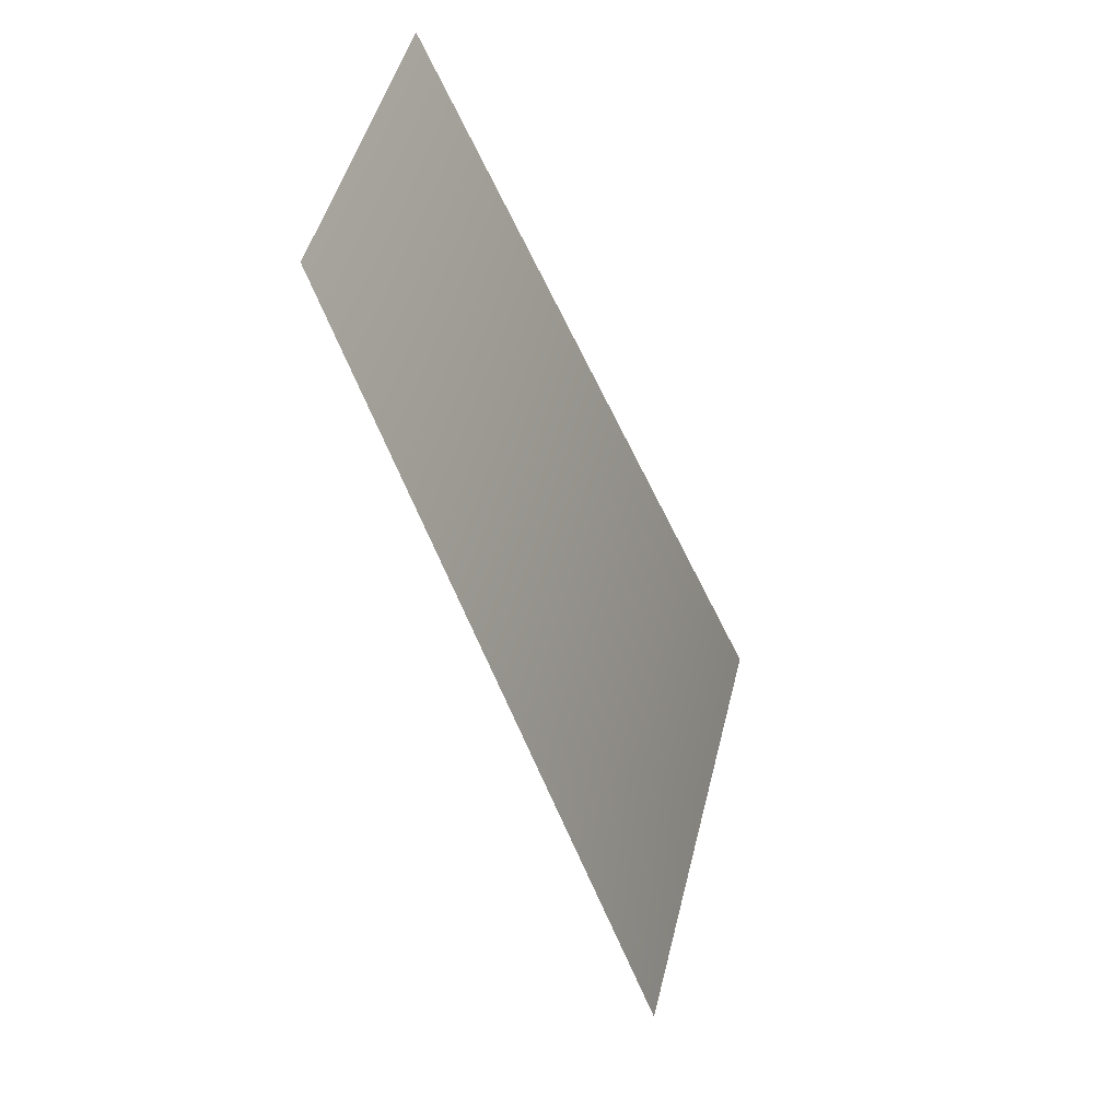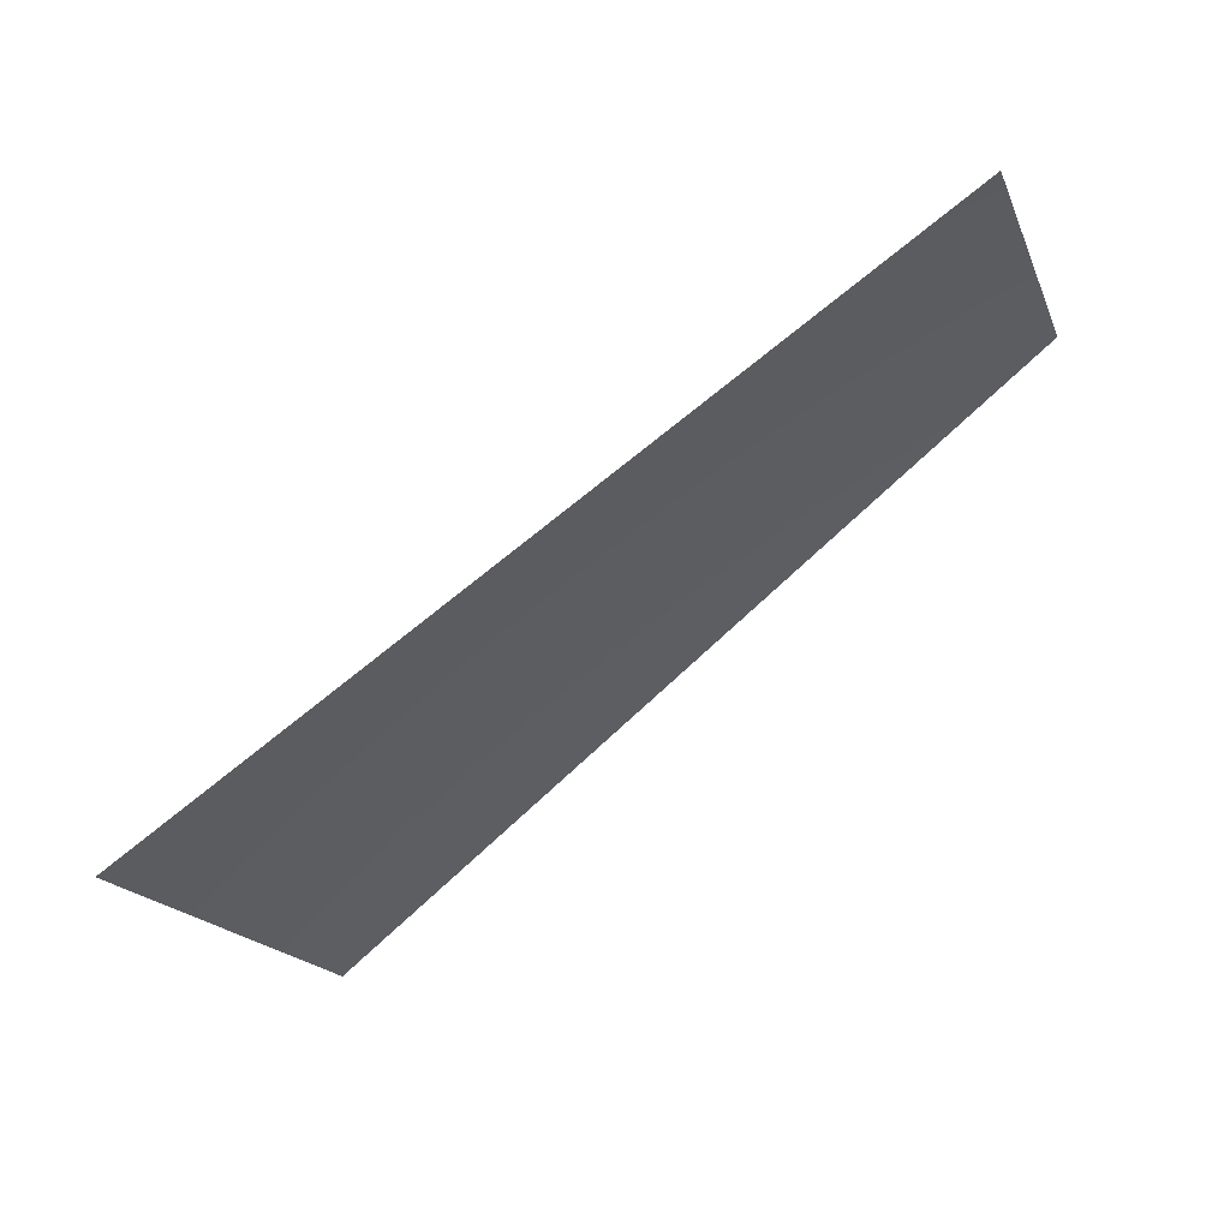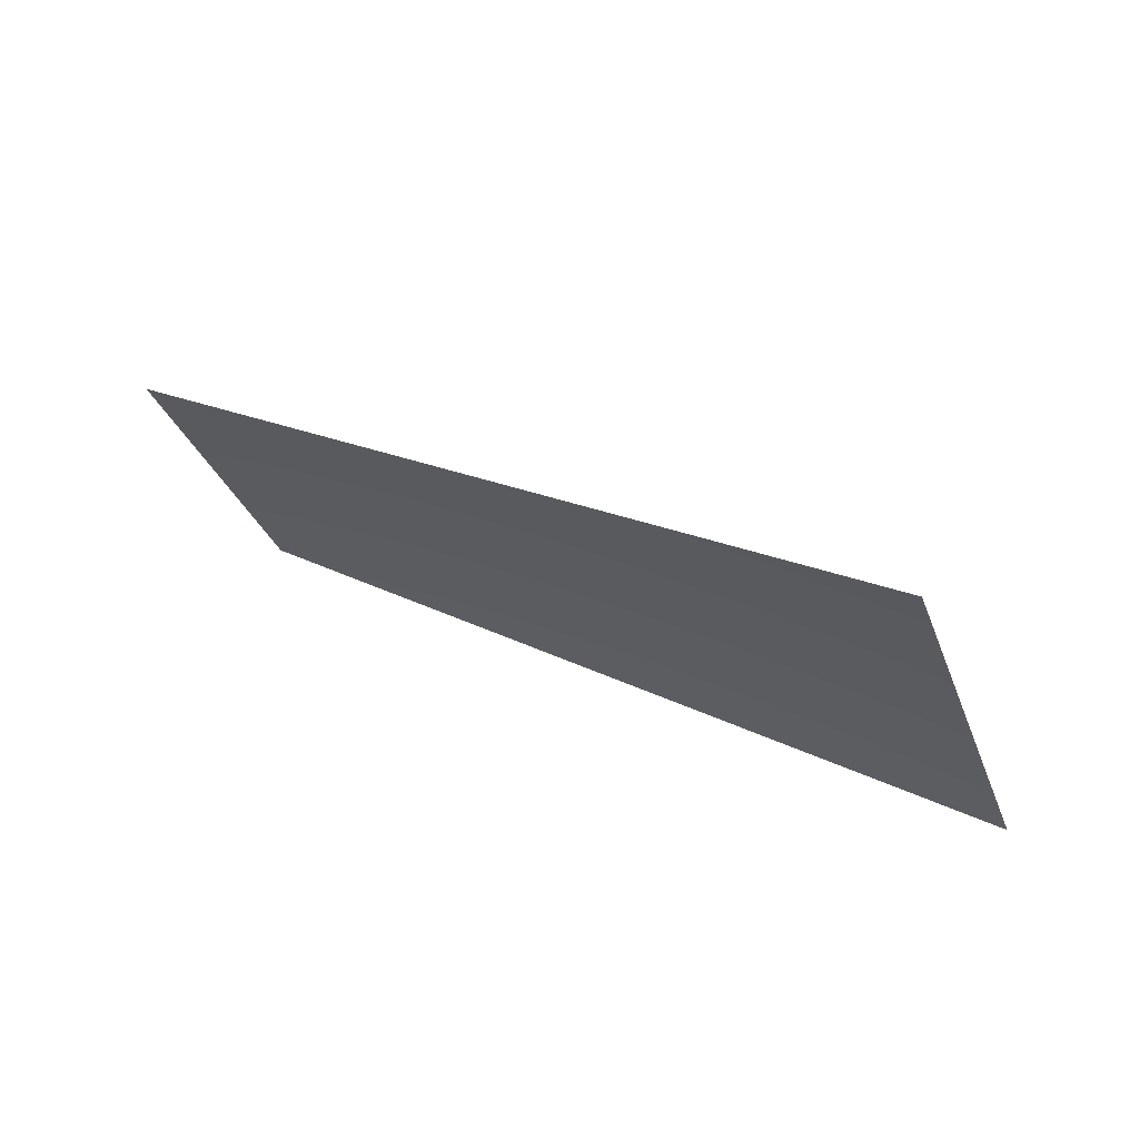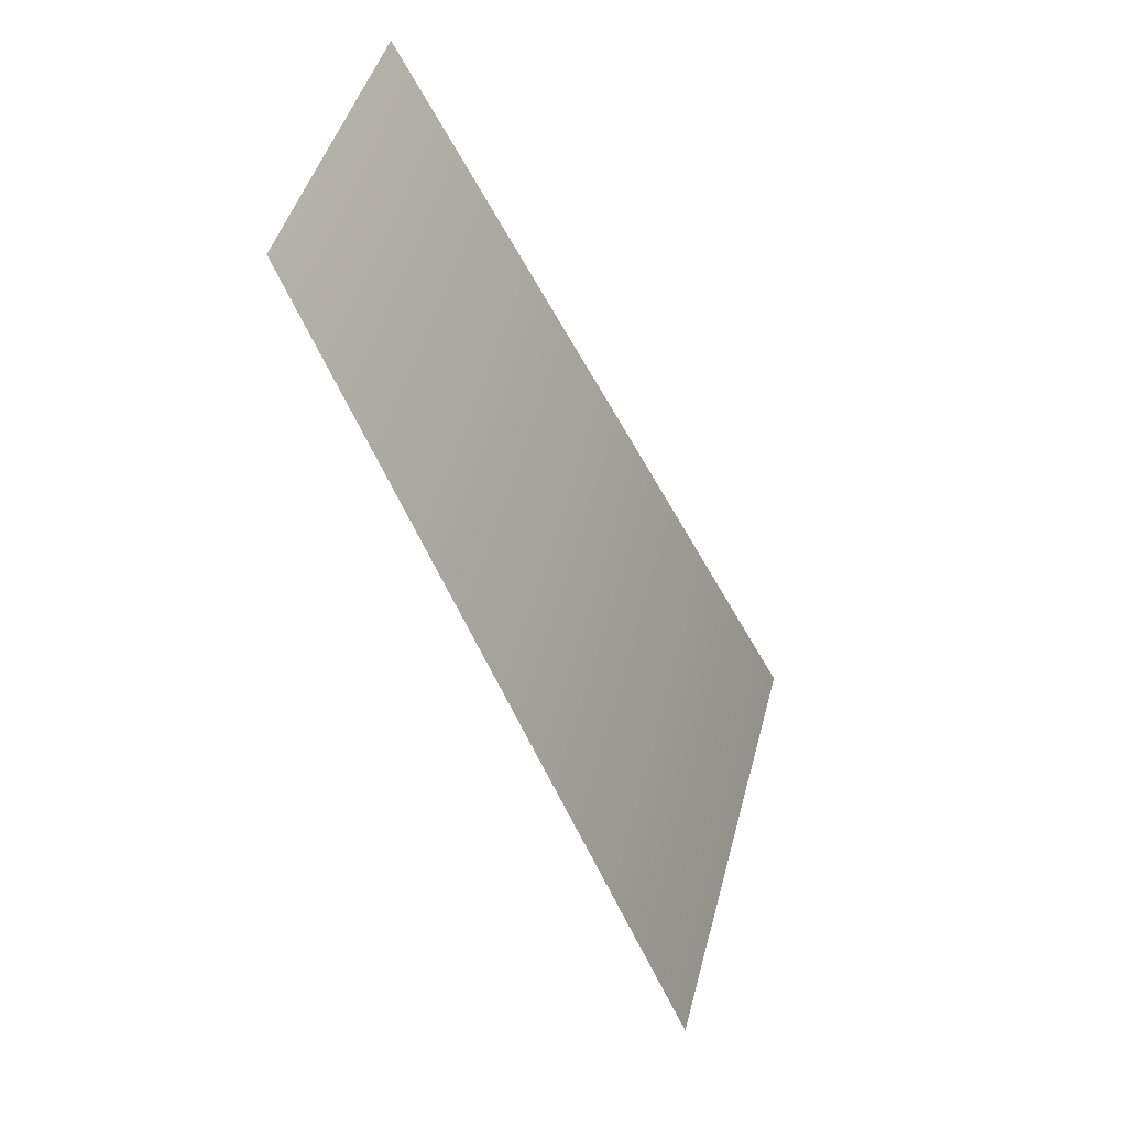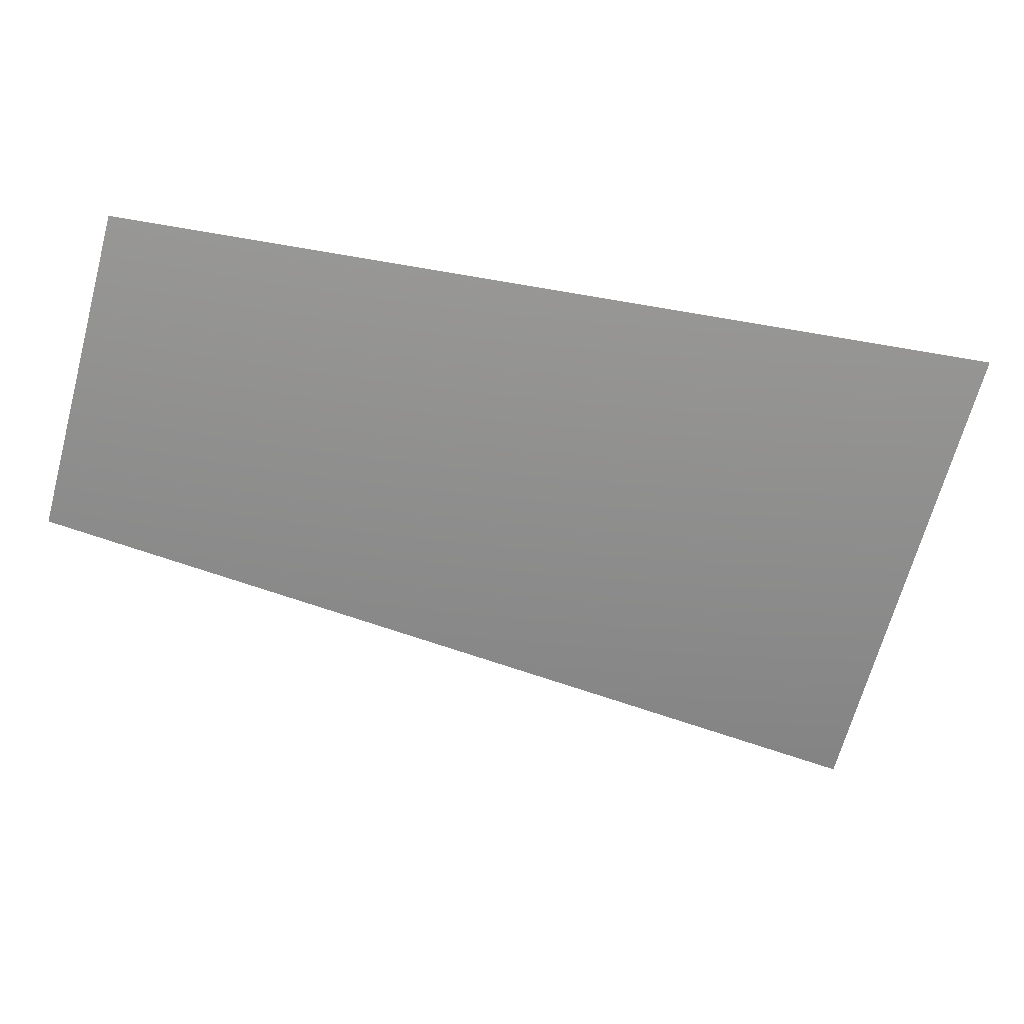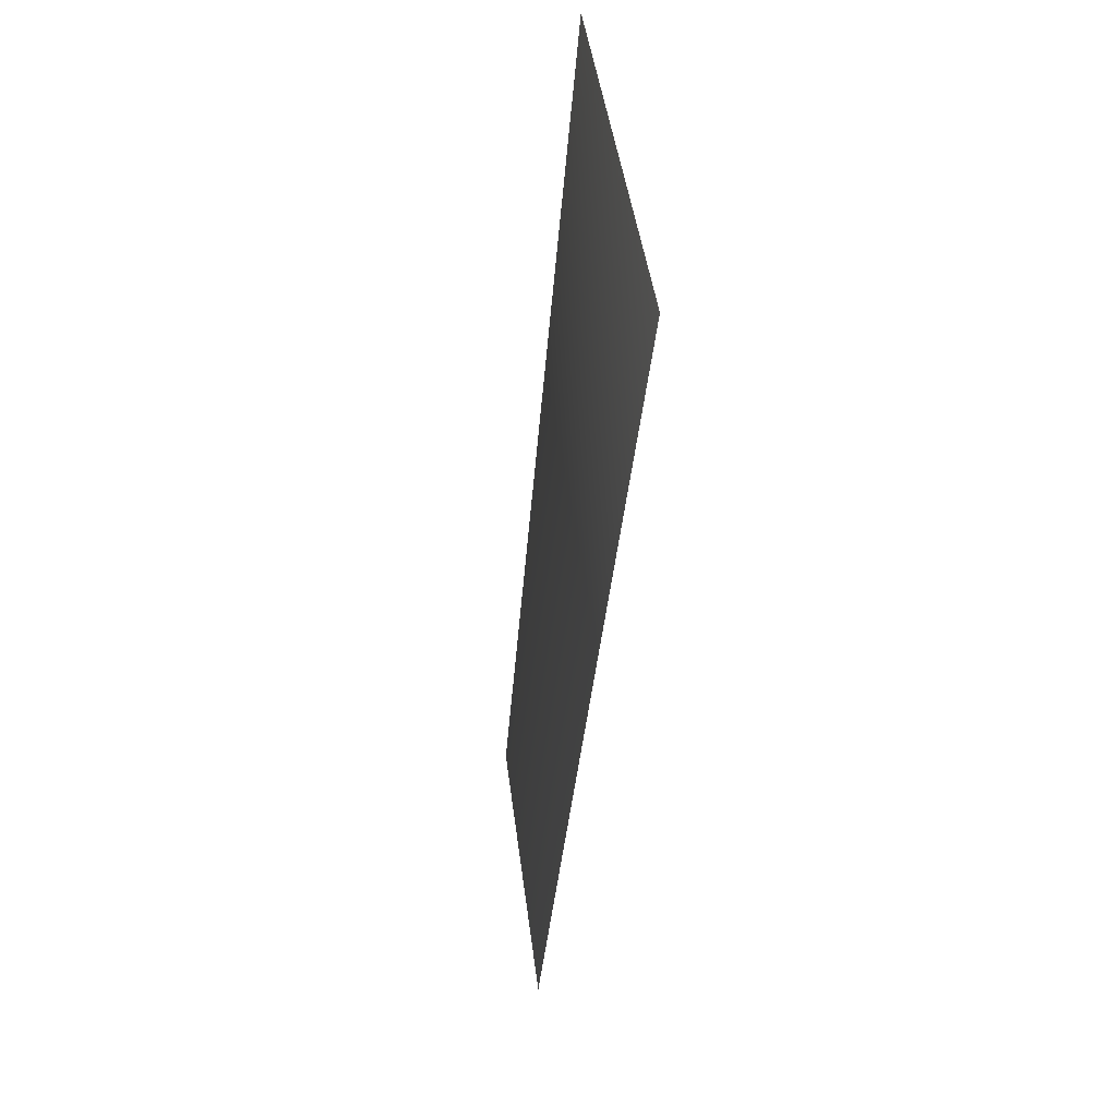
<metadata>
{"format":"obj","ext":"obj","renderer":"f3d","projection":"perspective","resolution":1024,"background":"white","views":[{"elev":-34.2,"azim":140.9,"up":"+Z"},{"elev":70.3,"azim":-8.4,"up":"+Z"},{"elev":-30.2,"azim":-179.4,"up":"+Y"},{"elev":-37.5,"azim":145.1,"up":"+Z"},{"elev":16.8,"azim":-153.2,"up":"+Z"},{"elev":-65.4,"azim":-66.7,"up":"+Z"}]}
</metadata>
<code>
v -4464 6811 -887.9
v -4205 6811 -1742
v -2896 7568 -1200
v -3075 7568 -611.6
f 1 2 3
f 1 3 4

</code>
